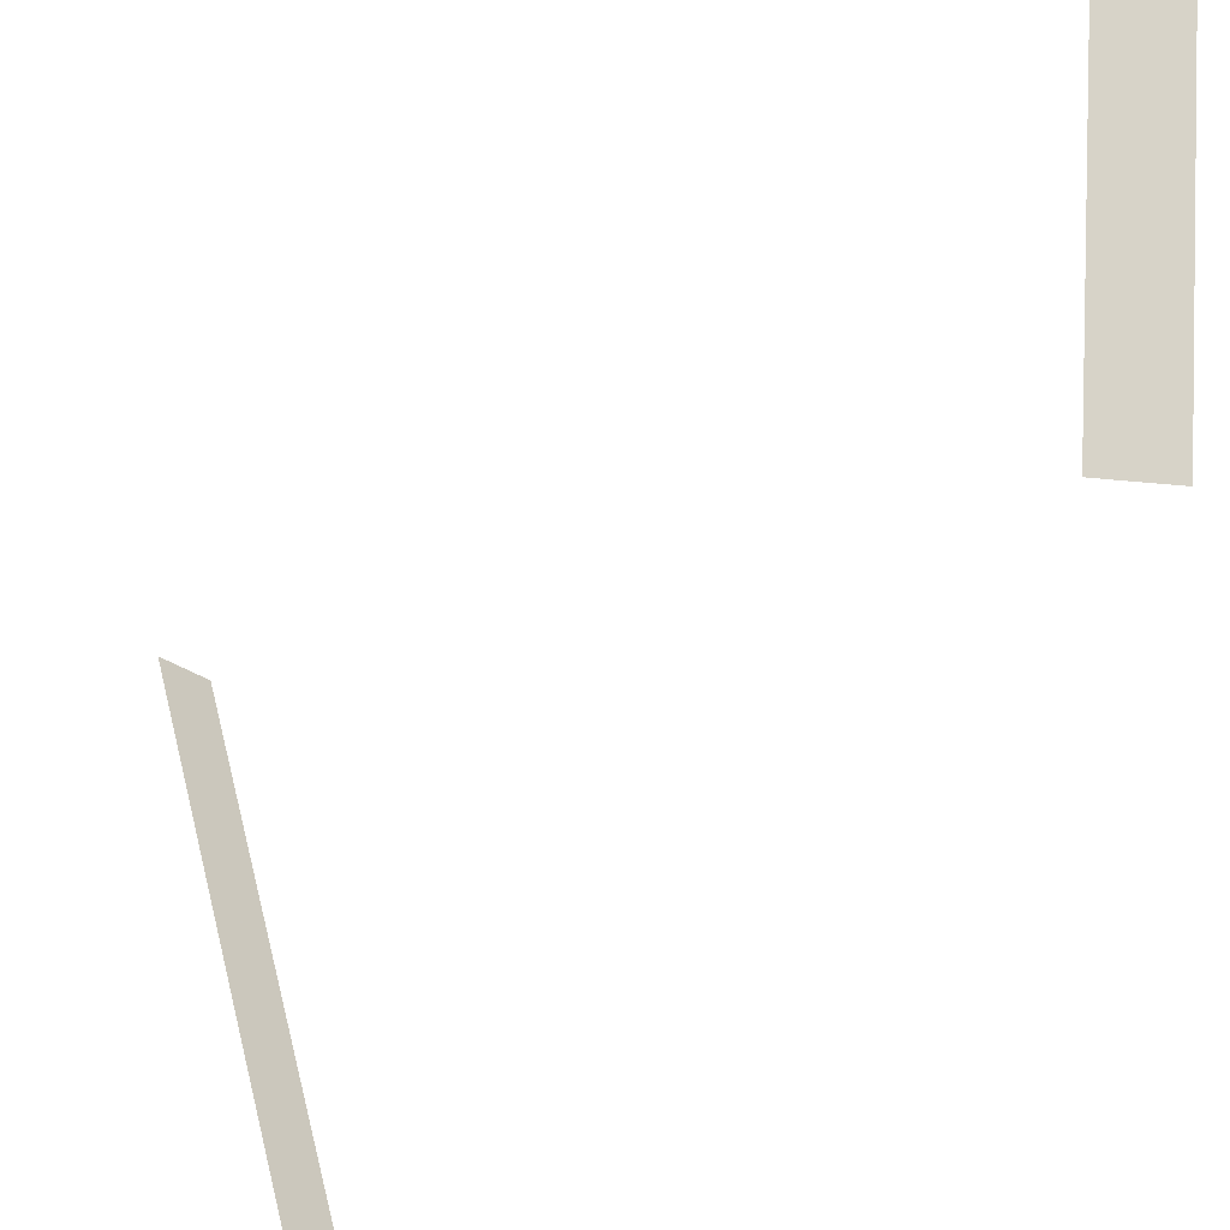
<metadata>
{"format":"obj","ext":"obj","renderer":"f3d","projection":"perspective","resolution":1024,"background":"white","views":[{"elev":-26.2,"azim":153.1,"up":"+Y"}]}
</metadata>
<code>
v -604.9 -280 1.105e+04
v -601.3 -222.9 1.104e+04
v -596 -222.9 1.104e+04
v -597.3 -280 1.105e+04
v -604.9 -280 1.105e+04
v -596 -222.9 1.104e+04
v -593.6 -222.9 1.104e+04
v -597.3 -280 1.105e+04
v -596 -222.9 1.104e+04
v -609.4 -288 1.122e+04
v -600.5 -212.8 1.124e+04
v -607.9 -212.8 1.124e+04
v -616.8 -288 1.122e+04
v -609.4 -288 1.122e+04
v -607.9 -212.8 1.124e+04
f 1 2 3
f 4 5 6
f 7 8 9
f 10 11 12
f 13 14 15

</code>
